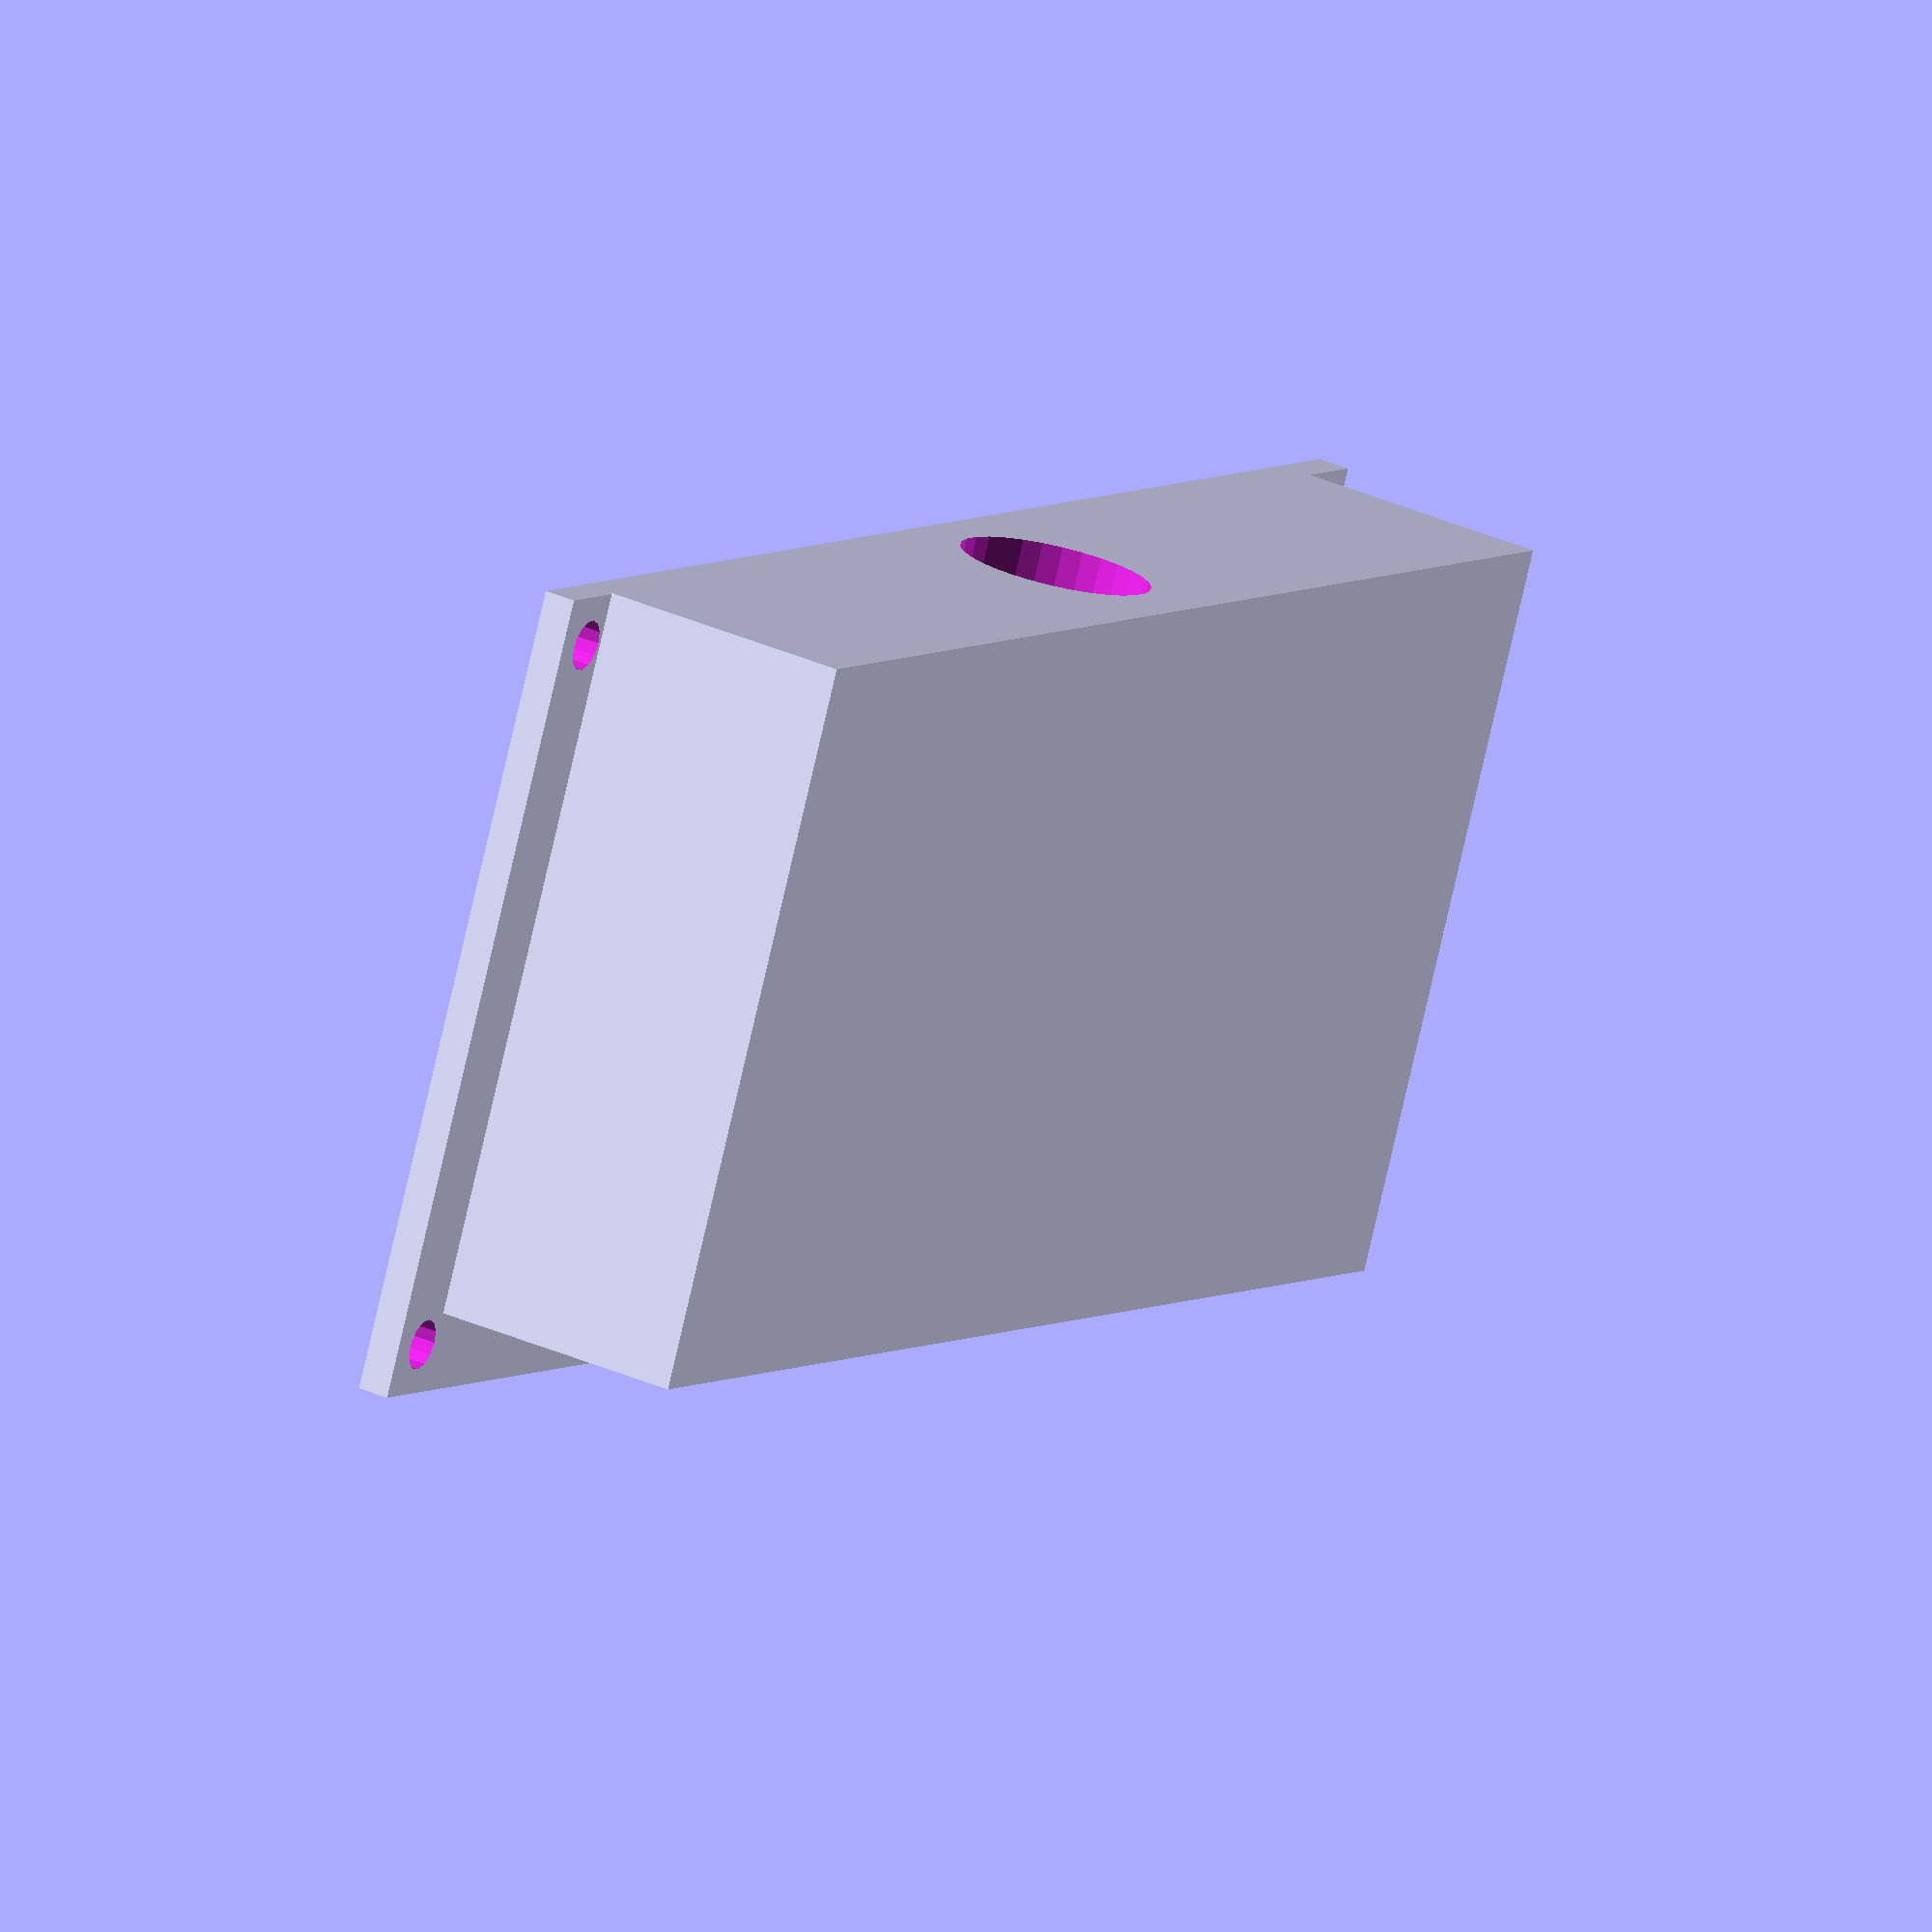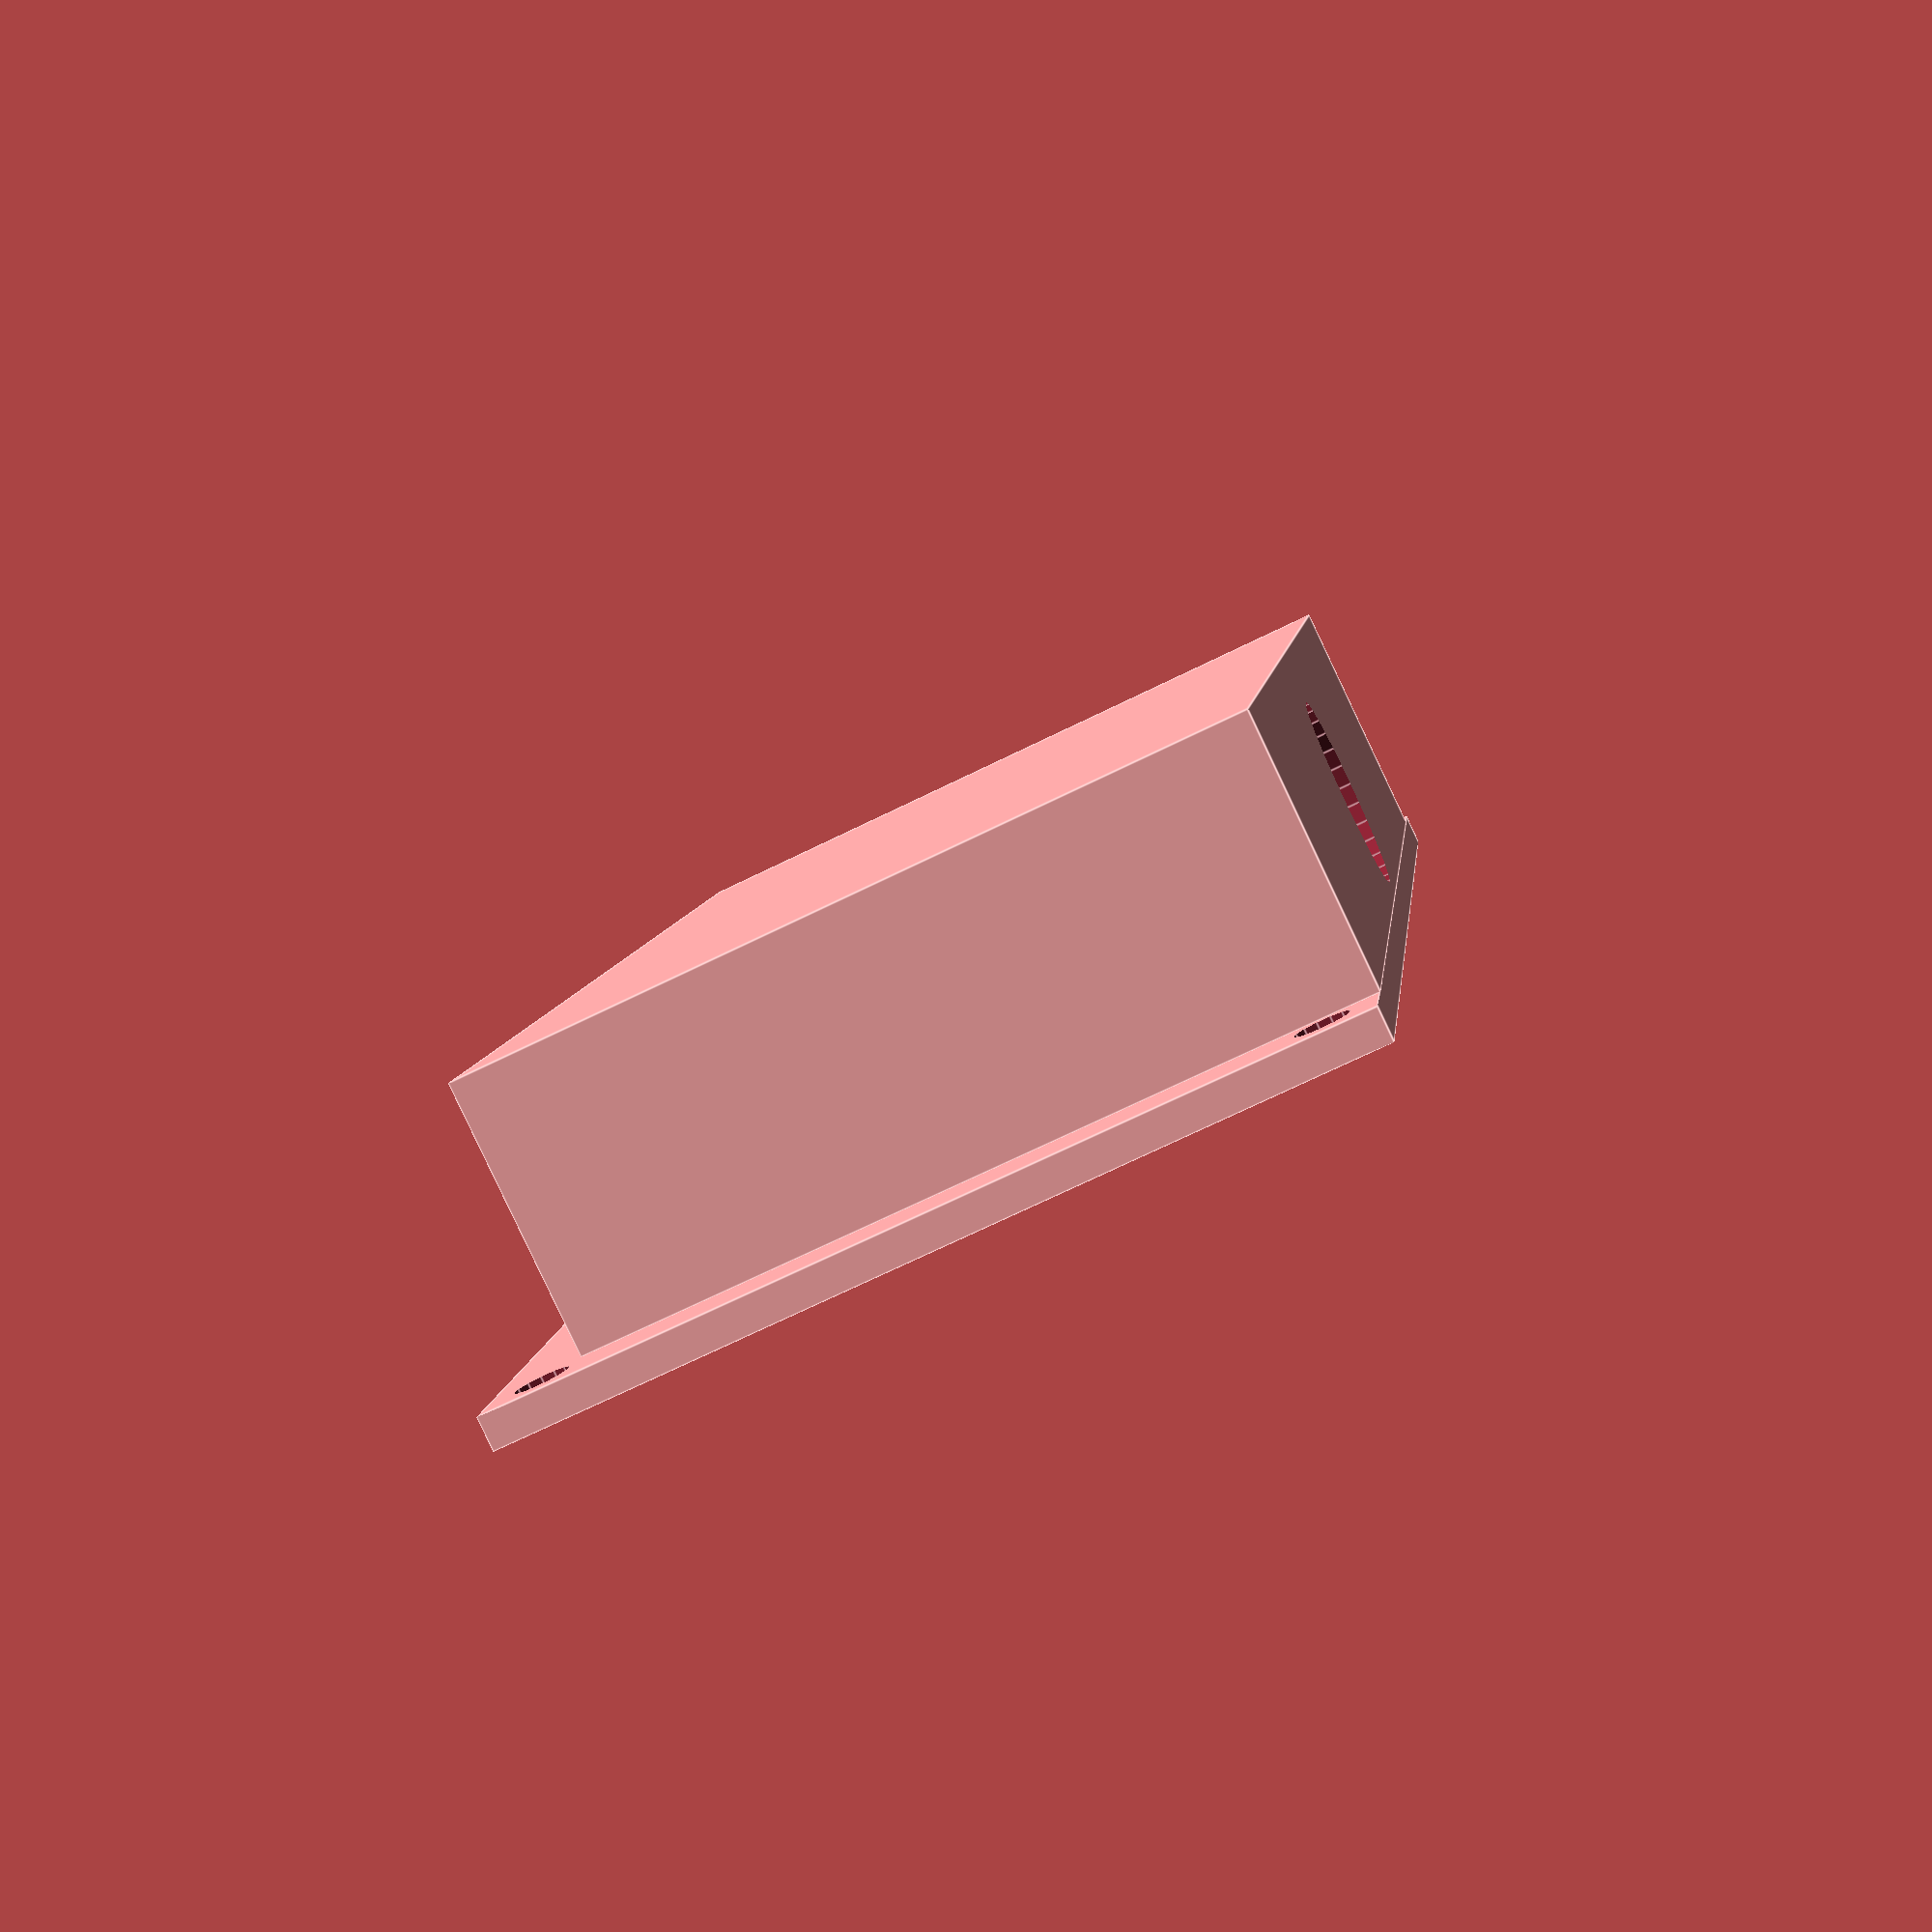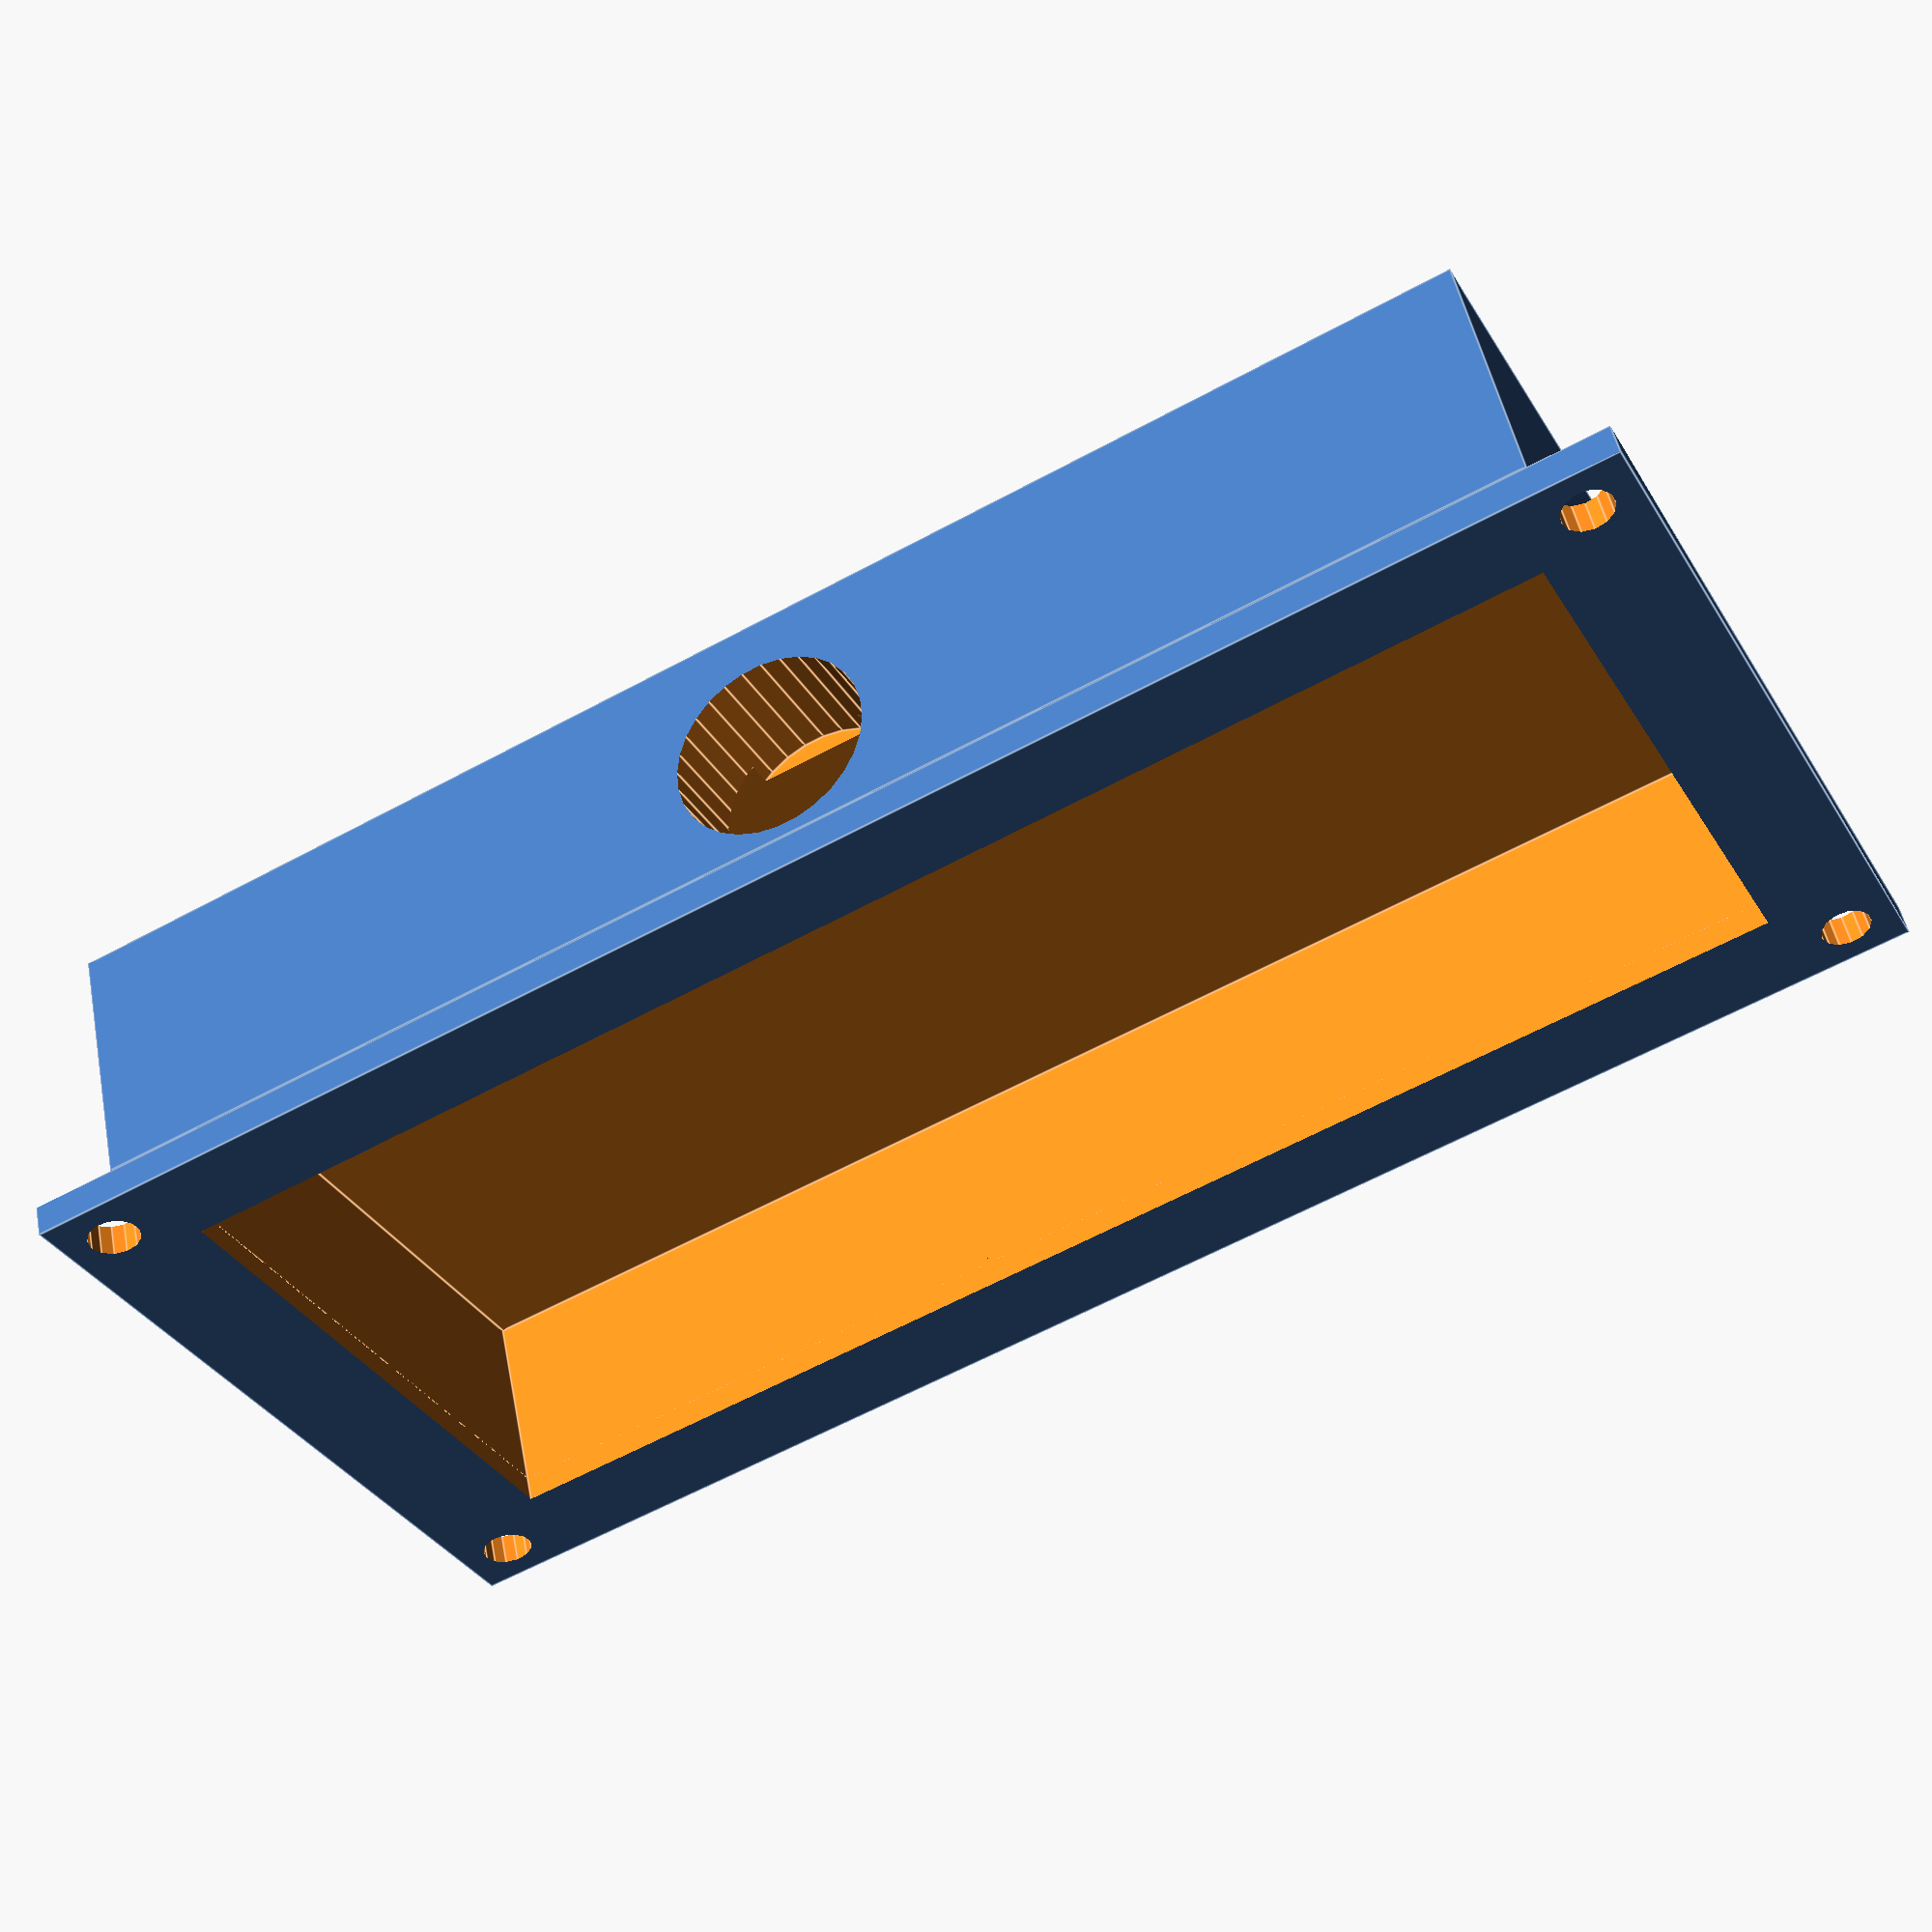
<openscad>
// Base plate
difference() {
    difference() {
        cube([255.70, 127.70, 5]);
        translate([17.5, 17.5, -1])
        cube([220, 95, 7]);
    }
    // Screw holes
    translate([7.85, 7.85, -1])
    cylinder(7, 4, 4);
    translate([7.85, 119.85, -1])
    cylinder(7, 4, 4);
    translate([247.85, 119.85, -1])
    cylinder(7, 4, 4);
    translate([247.85, 7.85, -1])
    cylinder(7, 4, 4);
}

// Box
translate([12.5, 12.5, 5])
difference() {
    difference() {
        cube([230, 115.35, 40]);
        translate([5, 5, -1])
        cube([220, 95, 30]);
    }

    // Mic stand screw hole
    translate([115, 116, 17])
    rotate([90, 0, 0])
    // Hole should be slightly too small, so thread can be melted in
    cylinder(20, 15, 15);
}
</openscad>
<views>
elev=325.5 azim=25.8 roll=300.9 proj=o view=wireframe
elev=85.7 azim=96.6 roll=25.4 proj=p view=edges
elev=129.5 azim=207.1 roll=11.2 proj=p view=edges
</views>
